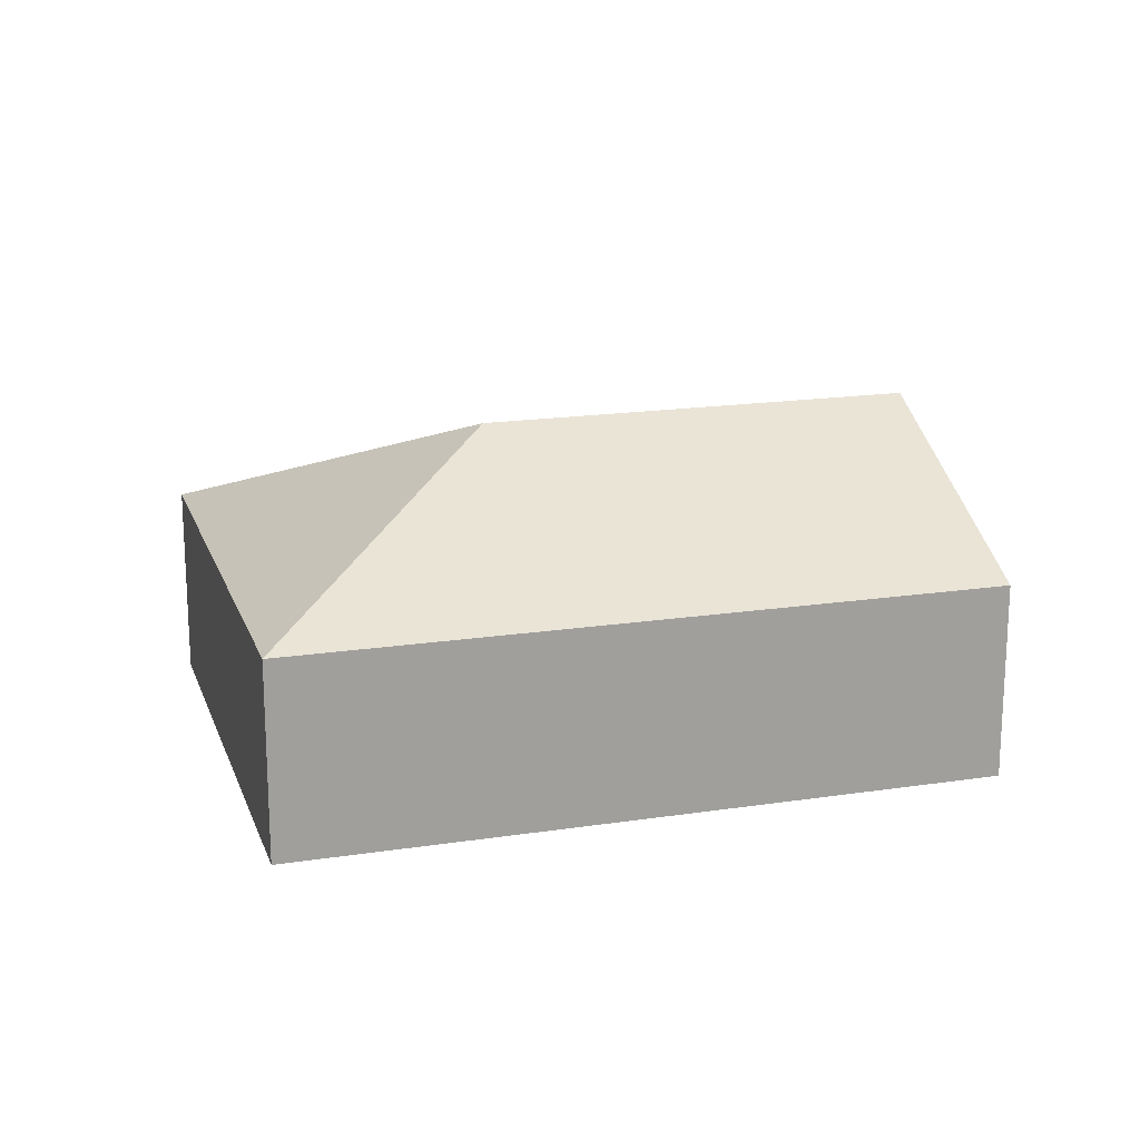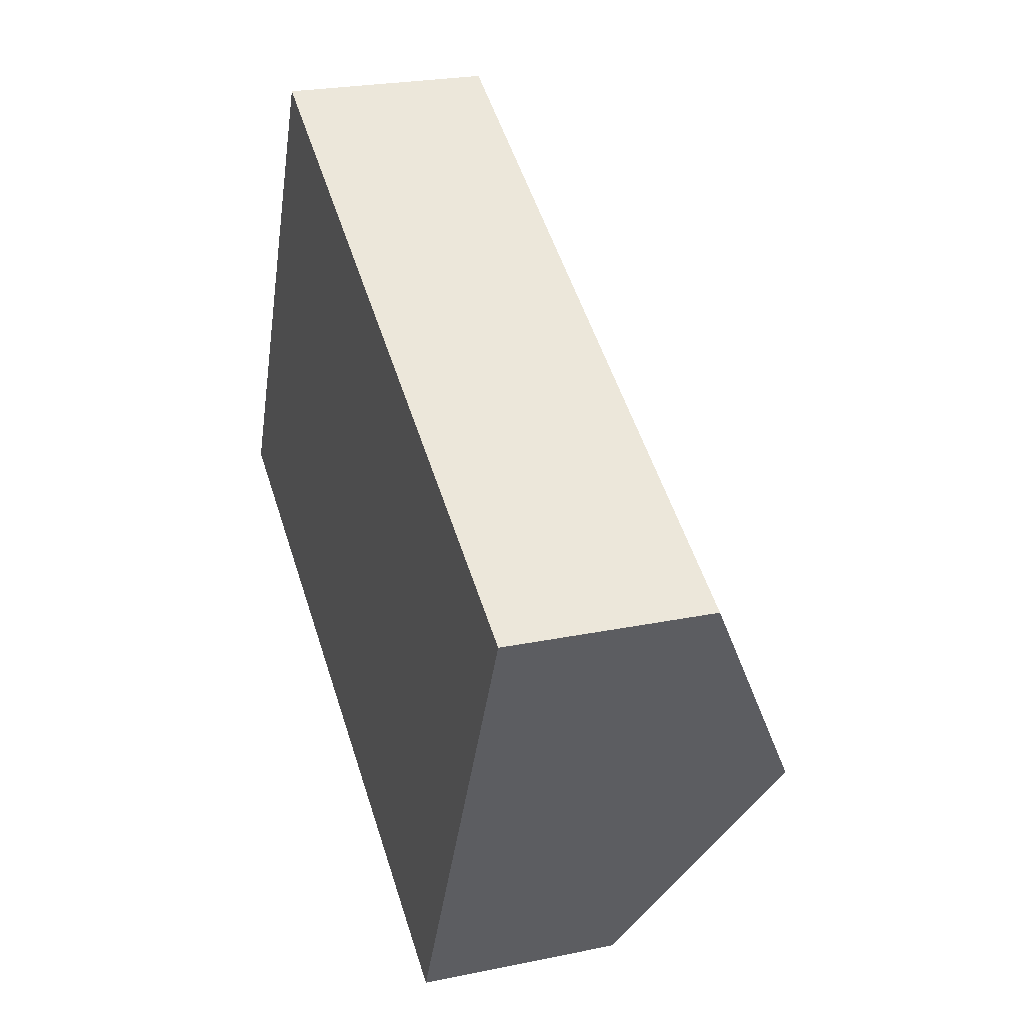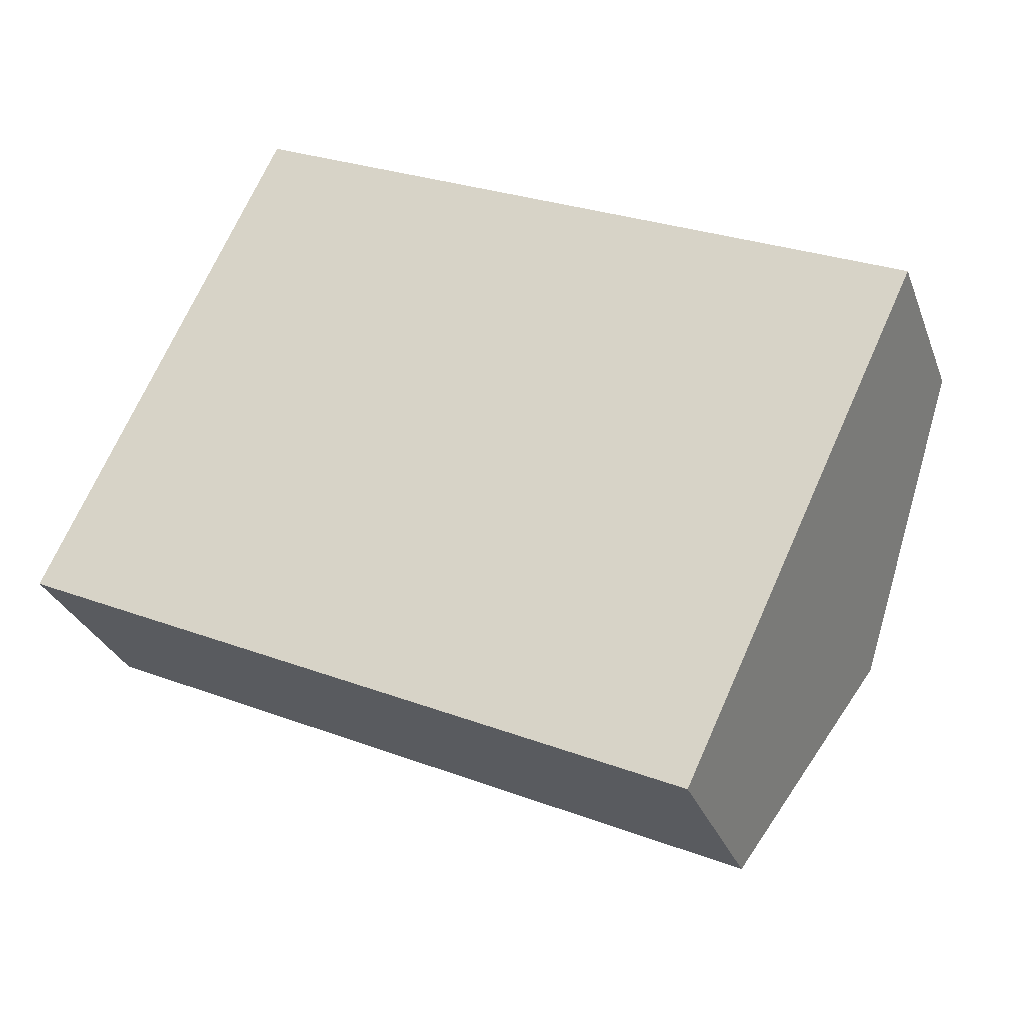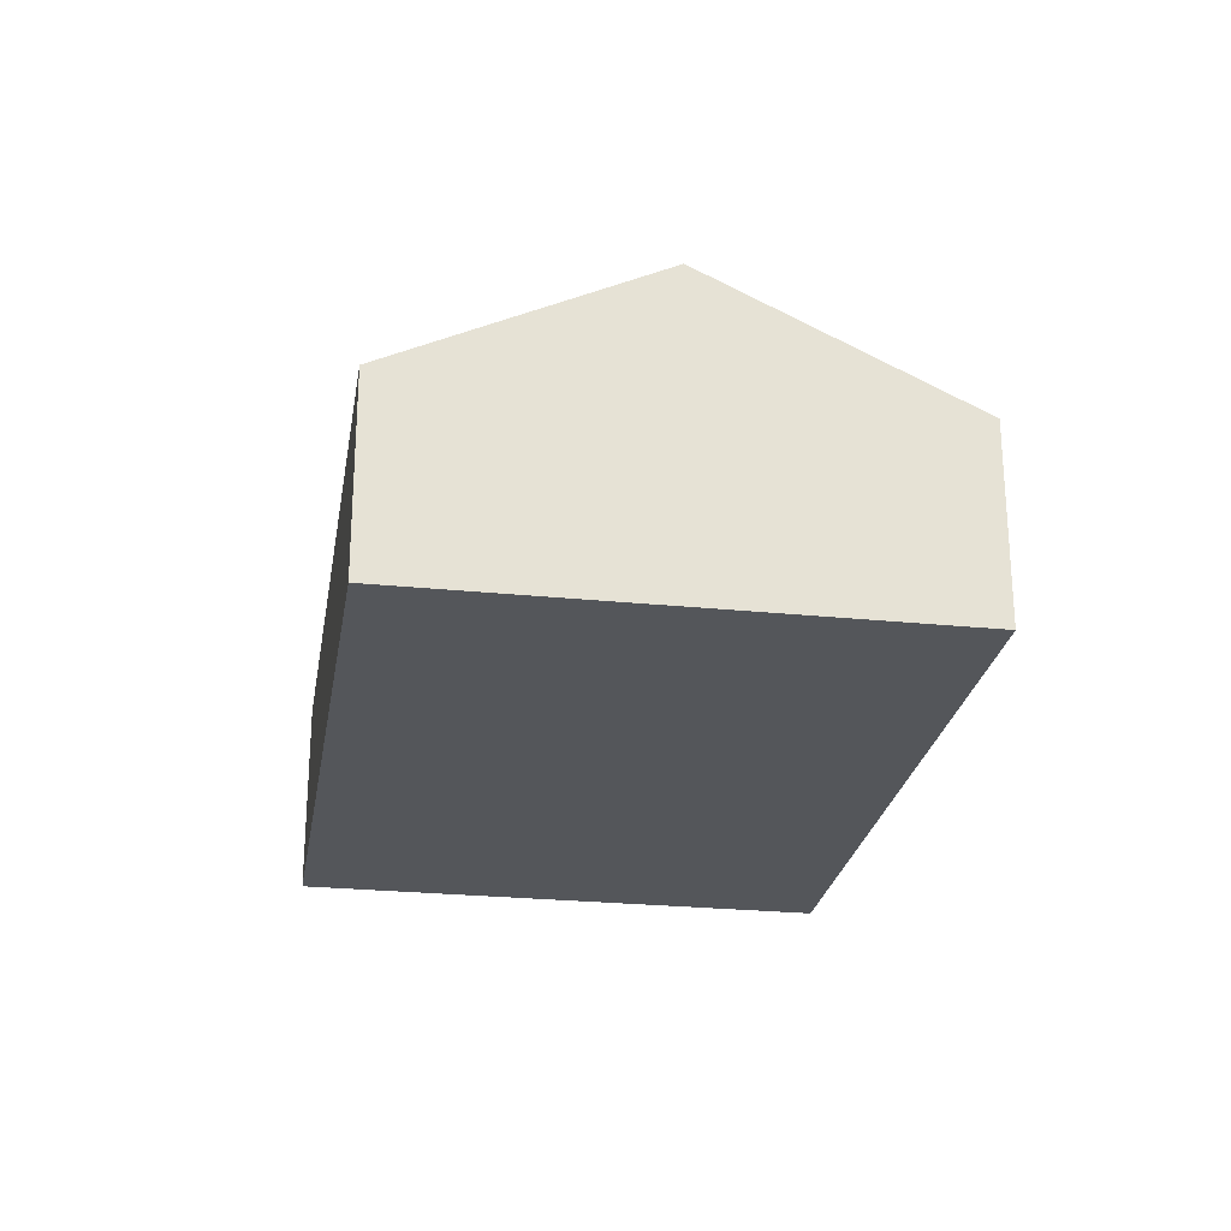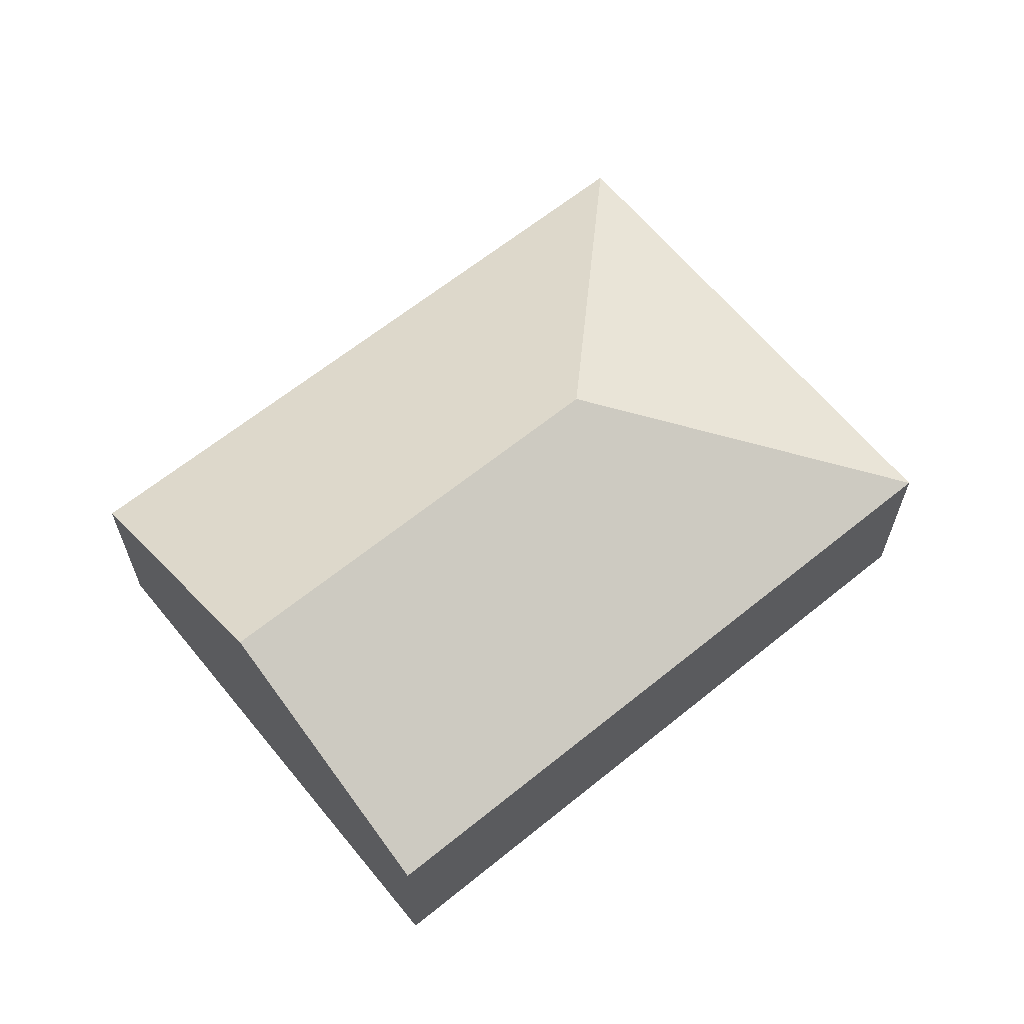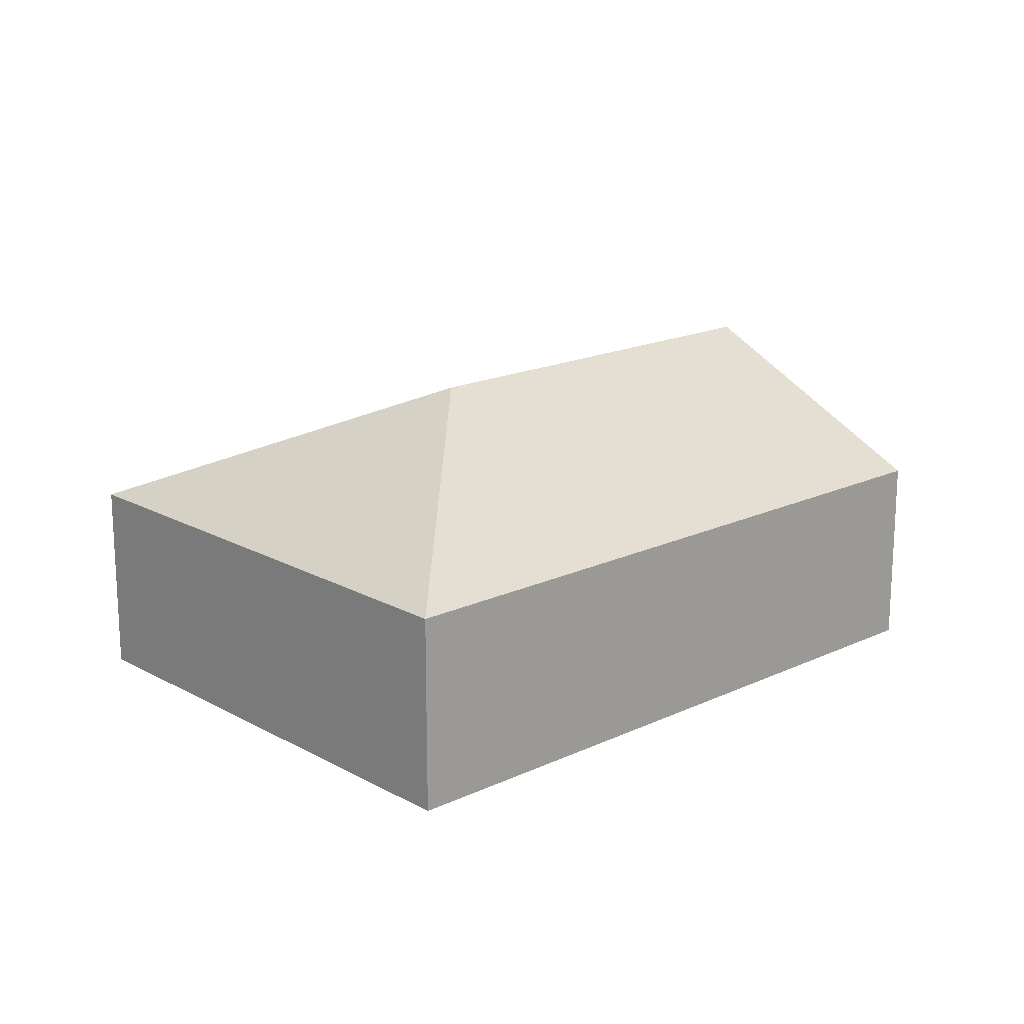
<metadata>
{"format":"obj","ext":"obj","renderer":"f3d","projection":"perspective","resolution":1024,"background":"white","views":[{"elev":18.0,"azim":8.7,"up":"+Y"},{"elev":24.4,"azim":71.2,"up":"+Z"},{"elev":-29.7,"azim":18.3,"up":"+Z"},{"elev":-25.5,"azim":105.9,"up":"+Y"},{"elev":63.9,"azim":165.9,"up":"+Y"},{"elev":17.6,"azim":-17.6,"up":"+Y"}]}
</metadata>
<code>
v  6.589 1.475 1.358
v  2.683 2.421 0.967
v  1.716 1.475 3.65
v  5.731 2.421 -0.467
v  0 1.475 9.032e-17
v  4.873 1.475 -2.292
v  4.873 1.403e-16 -2.292
v  0 0 0
v  1.716 -2.235e-16 3.65
v  6.589 -8.315e-17 1.358
v  5.731 2.86e-17 -0.467
g defaultobject
f 1 2 3
f 2 1 4
f 2 5 3
f 5 4 6
f 4 5 2
f 7 5 6
f 5 7 8
f 8 3 5
f 3 8 9
f 9 1 3
f 1 9 10
f 4 7 6
f 7 4 1
f 7 1 11
f 11 1 10
f 11 8 7
f 8 11 9
f 9 11 10

</code>
